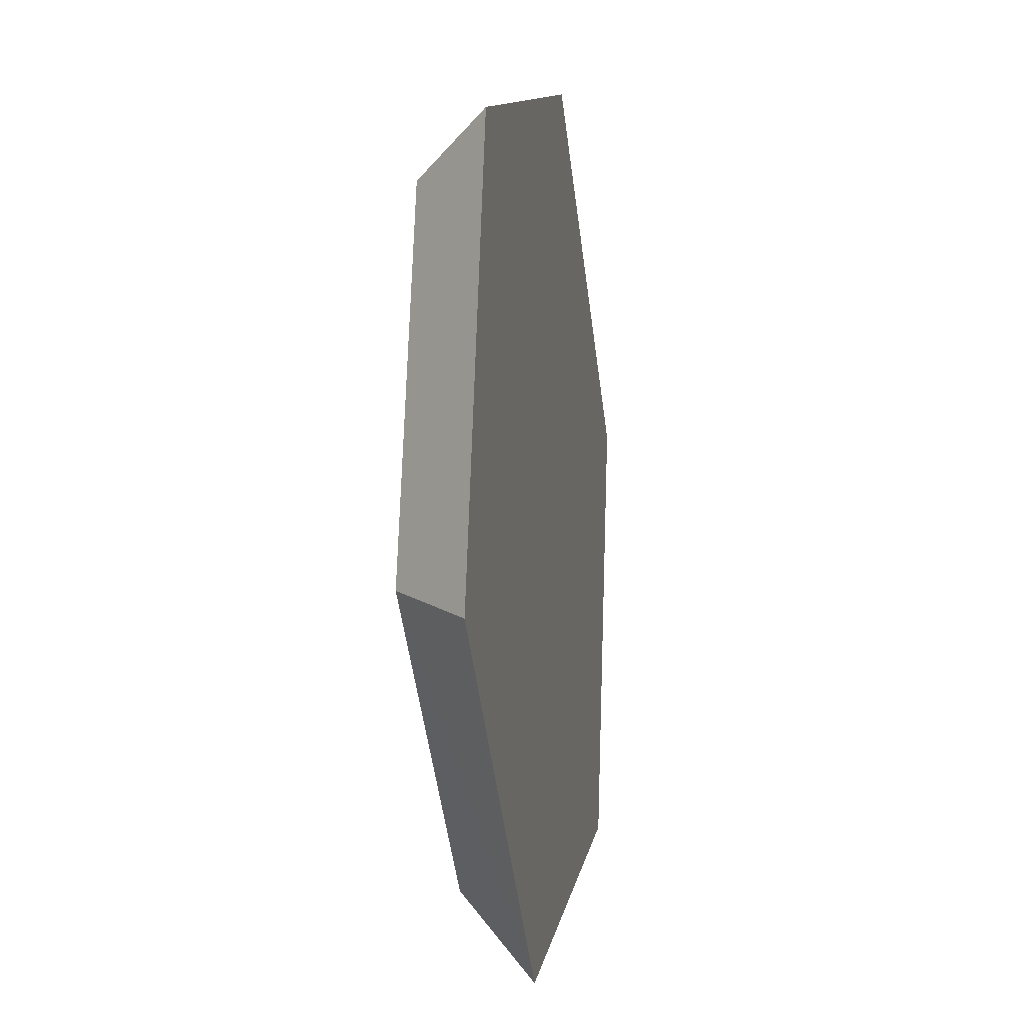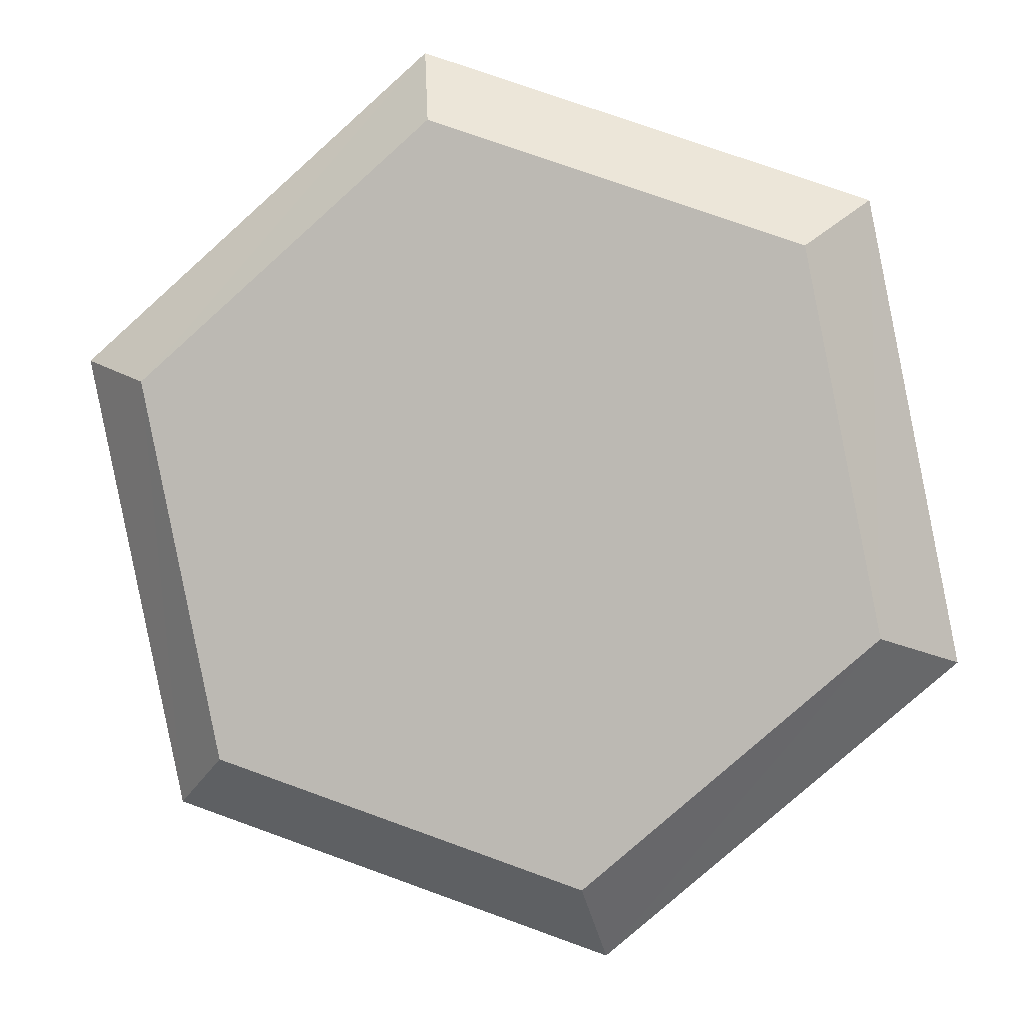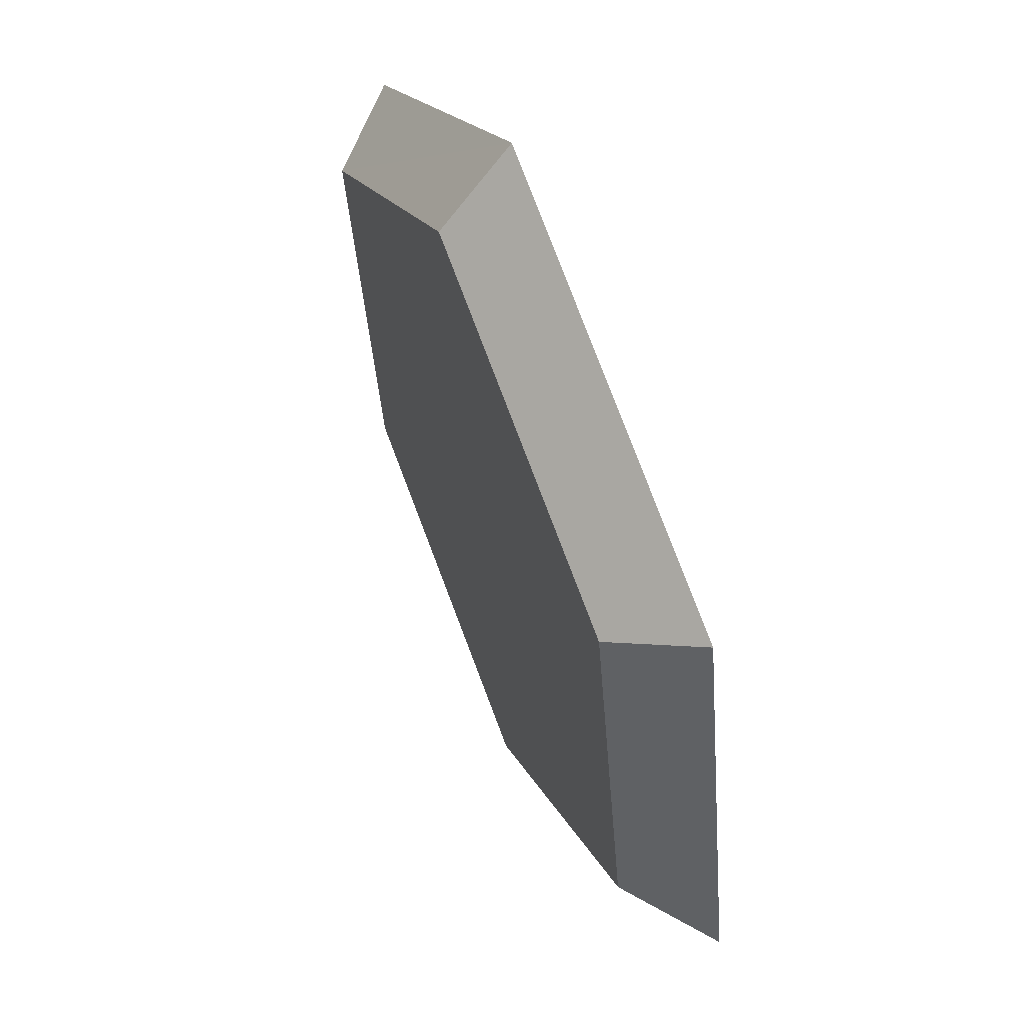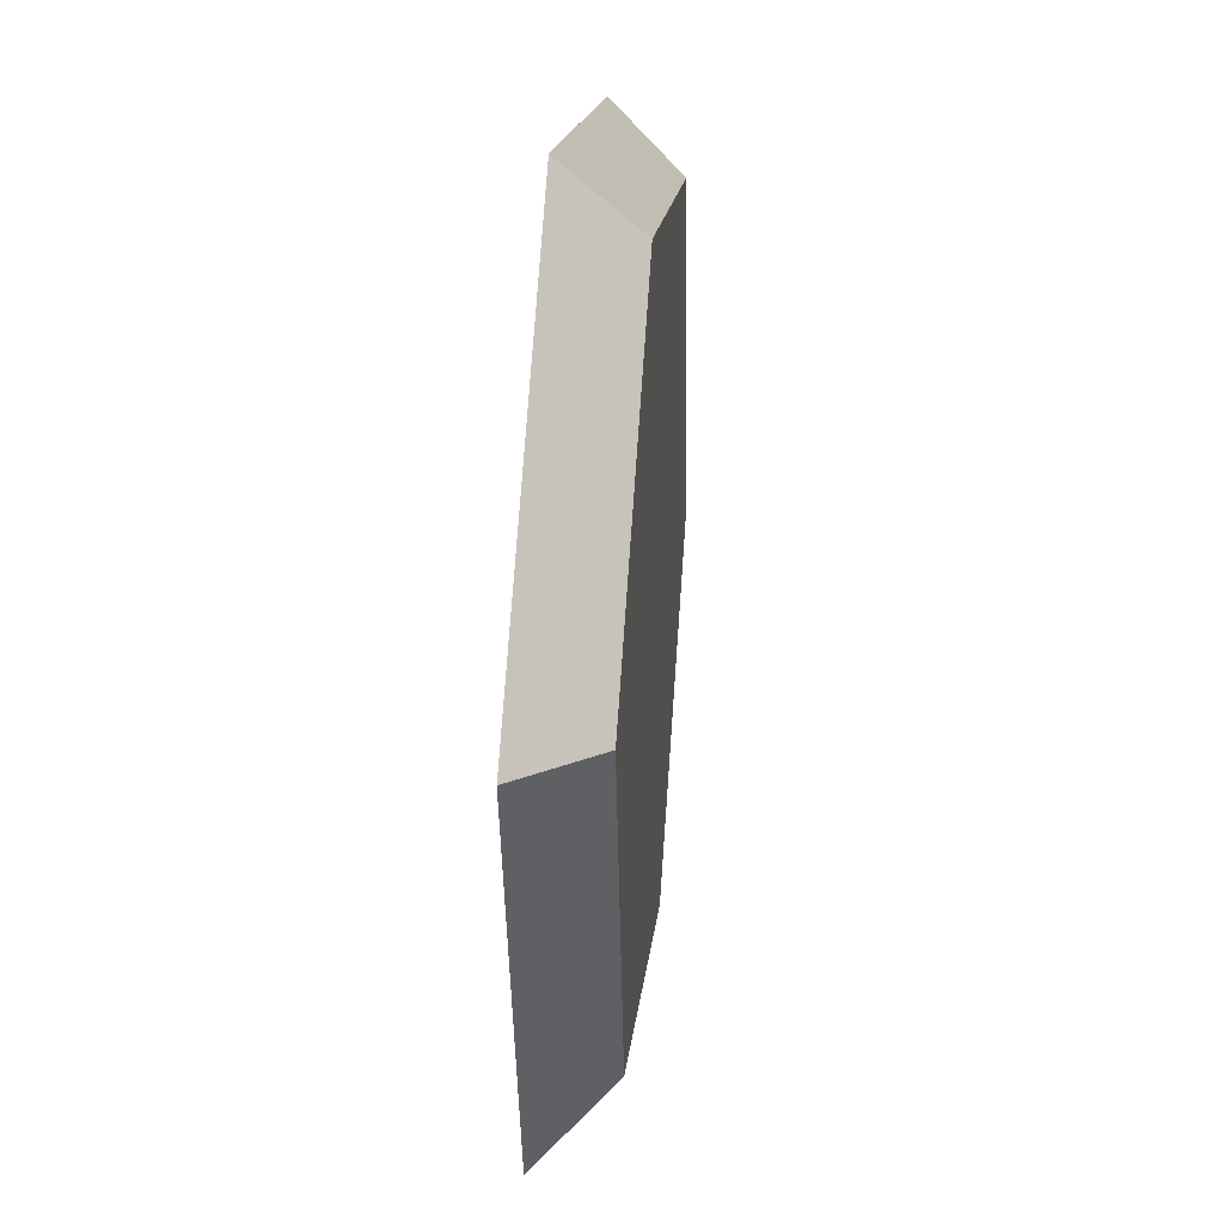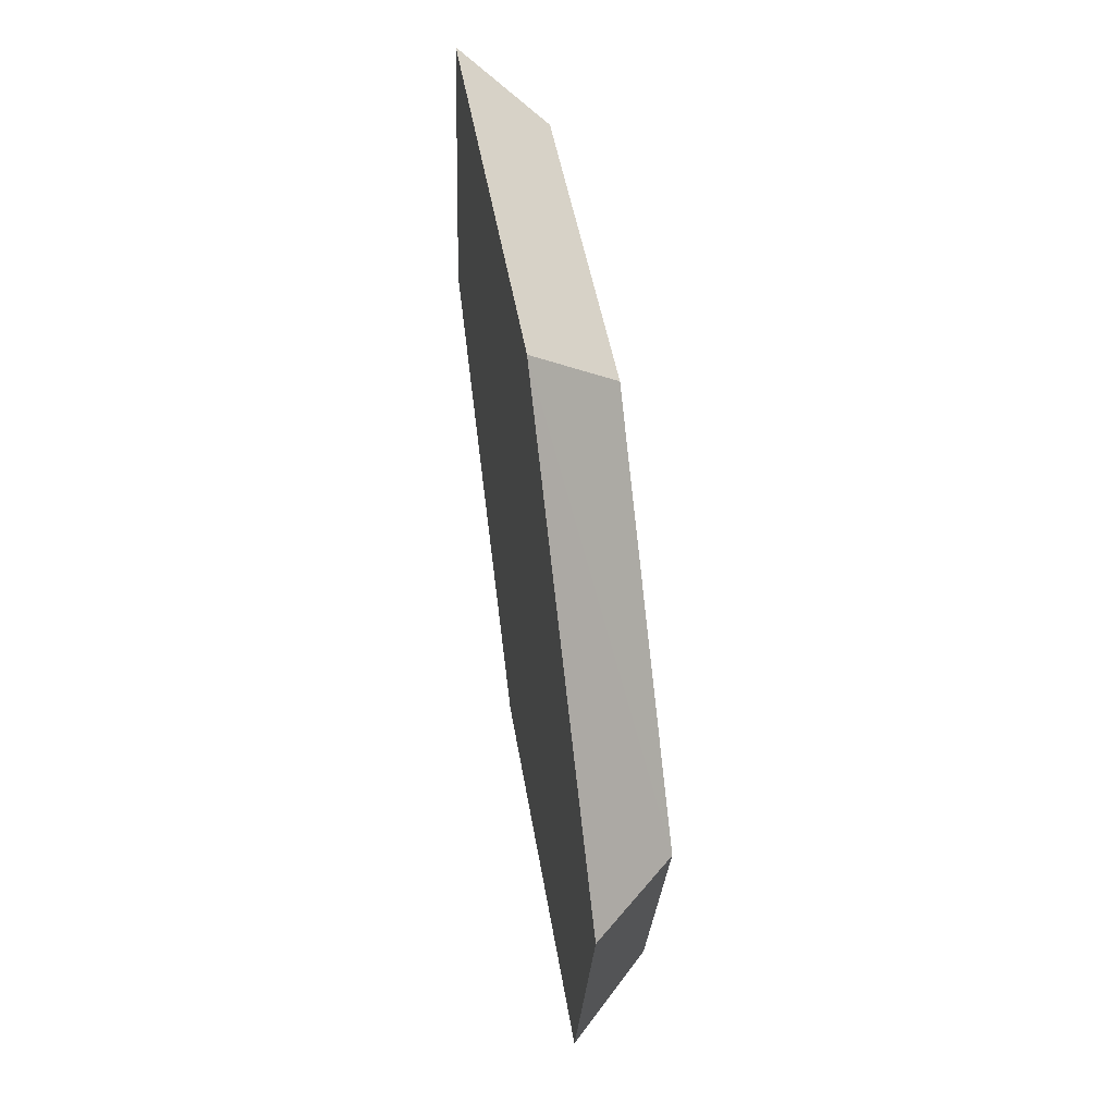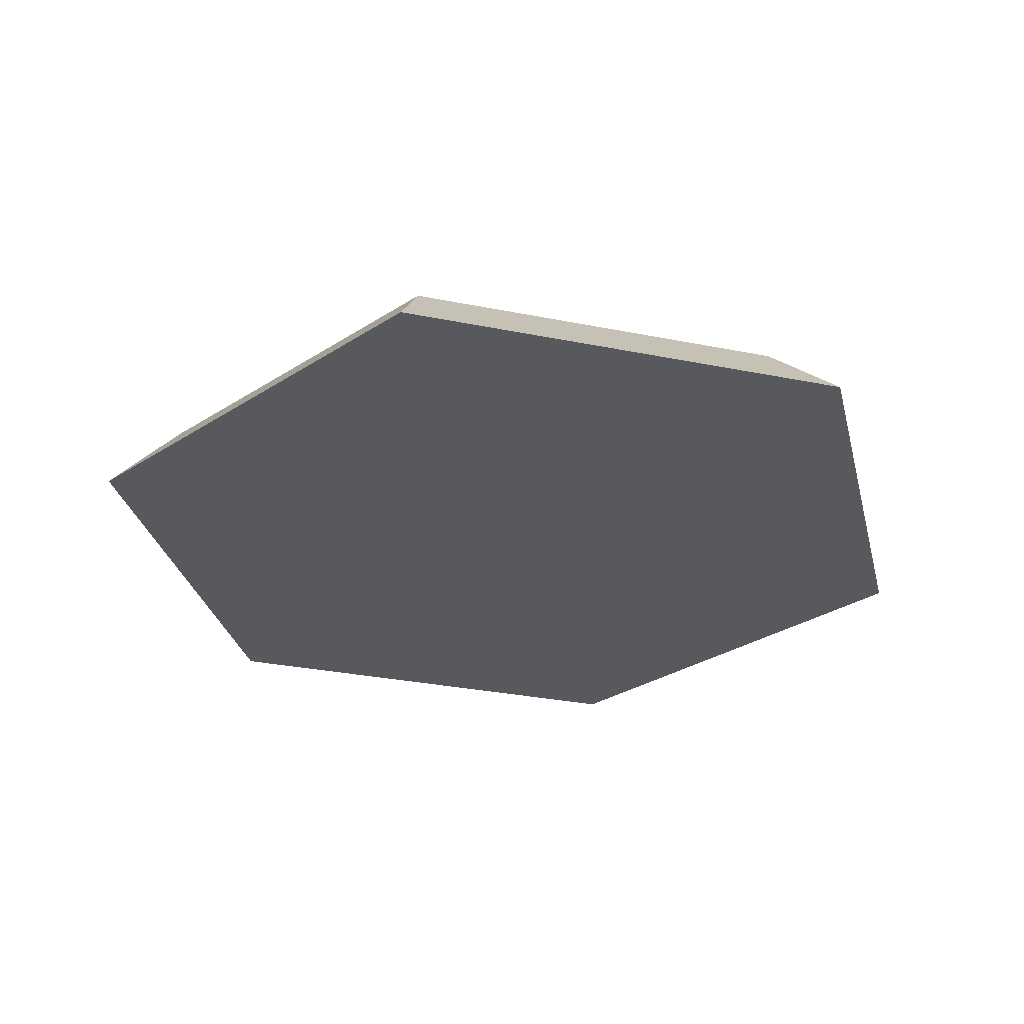
<metadata>
{"format":"obj","ext":"obj","renderer":"f3d","projection":"perspective","resolution":1024,"background":"white","views":[{"elev":-7.9,"azim":99.8,"up":"+Y"},{"elev":4.7,"azim":7.2,"up":"+Y"},{"elev":59.7,"azim":67.9,"up":"+Y"},{"elev":33.7,"azim":-84.6,"up":"+Y"},{"elev":59.0,"azim":-98.7,"up":"+Y"},{"elev":-30.1,"azim":-95.1,"up":"+Z"}]}
</metadata>
<code>
v -4.163 17.79 0.07276
v -15.02 -14.52 0.07276
v -18.92 4.771 0.07276
v 3.626 -20.79 0.07276
v 14.49 11.52 0.07276
v 18.38 -7.771 0.07276
v -3.563 14.76 3.22
v 14.49 11.52 0.07276
v -4.163 17.79 0.07276
v 11.88 9.571 3.22
v 14.49 11.52 0.07276
v 15.1 -6.419 3.22
v 18.38 -7.771 0.07276
v 18.38 -7.771 0.07276
v 15.1 -6.419 3.22
v 3.626 -20.79 0.07276
v 3.626 -20.79 0.07276
v -12.57 -12.02 3.22
v -15.02 -14.52 0.07276
v 2.874 -17.22 3.22
v -18.92 4.771 0.07276
v -15.02 -14.52 0.07276
v -15.79 3.966 3.22
v -4.163 17.79 0.07276
v -18.92 4.771 0.07276
v -15.79 3.966 3.22
v -3.563 14.76 3.22
v -4.163 17.79 0.07276
v -15.79 3.966 3.22
v -12.57 -12.02 3.22
v -3.563 14.76 3.22
v -15.79 3.966 3.22
v 2.874 -17.22 3.22
v 11.88 9.571 3.22
v 15.1 -6.419 3.22
v 14.49 11.52 0.07276
v 11.88 9.571 3.22
v 15.1 -6.419 3.22
v 15.1 -6.419 3.22
v 2.874 -17.22 3.22
v 3.626 -20.79 0.07276
v -15.79 3.966 3.22
v -15.02 -14.52 0.07276
v -12.57 -12.02 3.22
f 1 2 3
f 2 1 4
f 4 1 5
f 4 5 6
f 7 8 9
f 8 7 10
f 11 12 13
f 14 15 16
f 17 18 19
f 18 17 20
f 21 22 23
f 24 25 26
f 27 28 29
f 30 31 32
f 31 30 33
f 31 33 34
f 34 33 35
f 36 37 38
f 39 40 41
f 42 43 44

</code>
